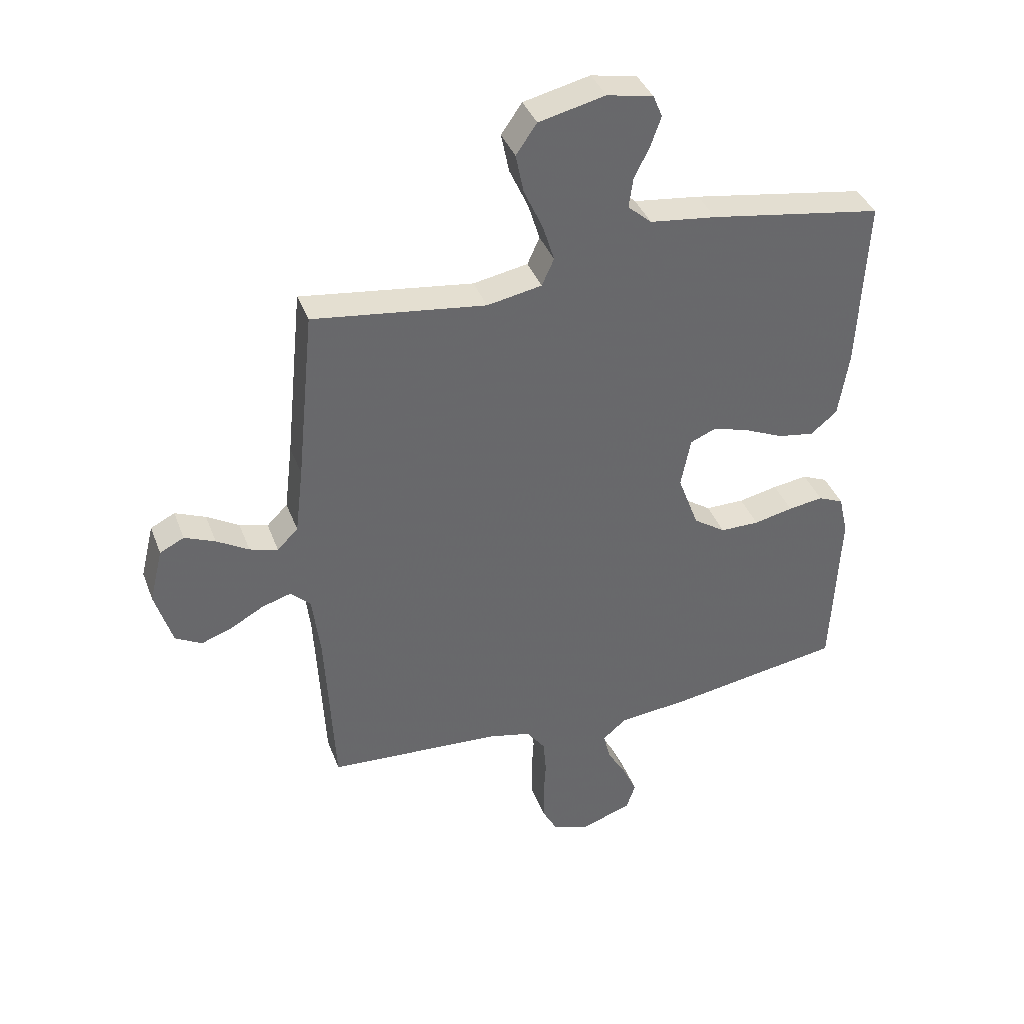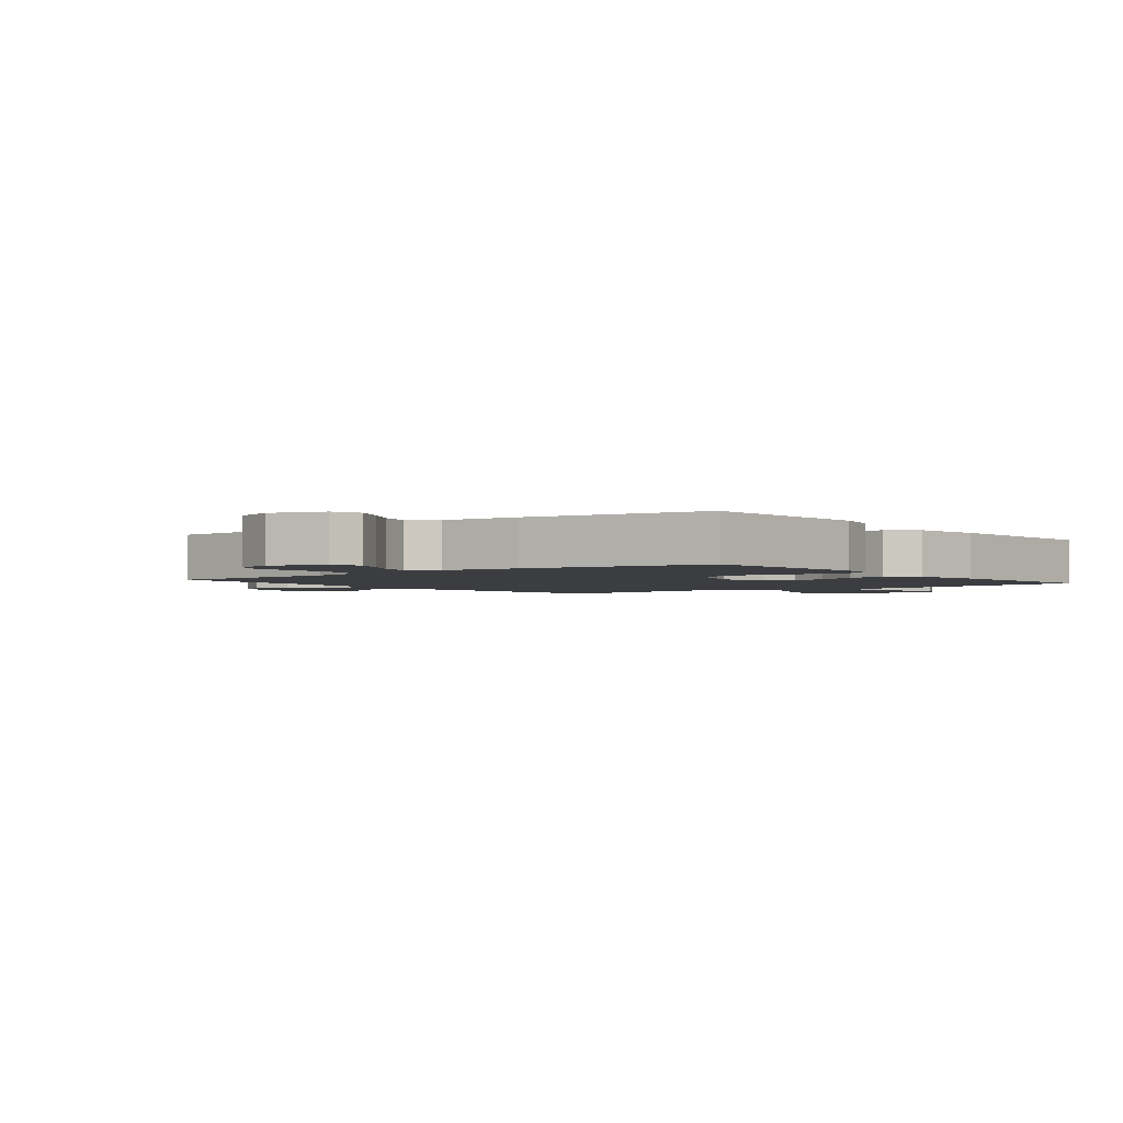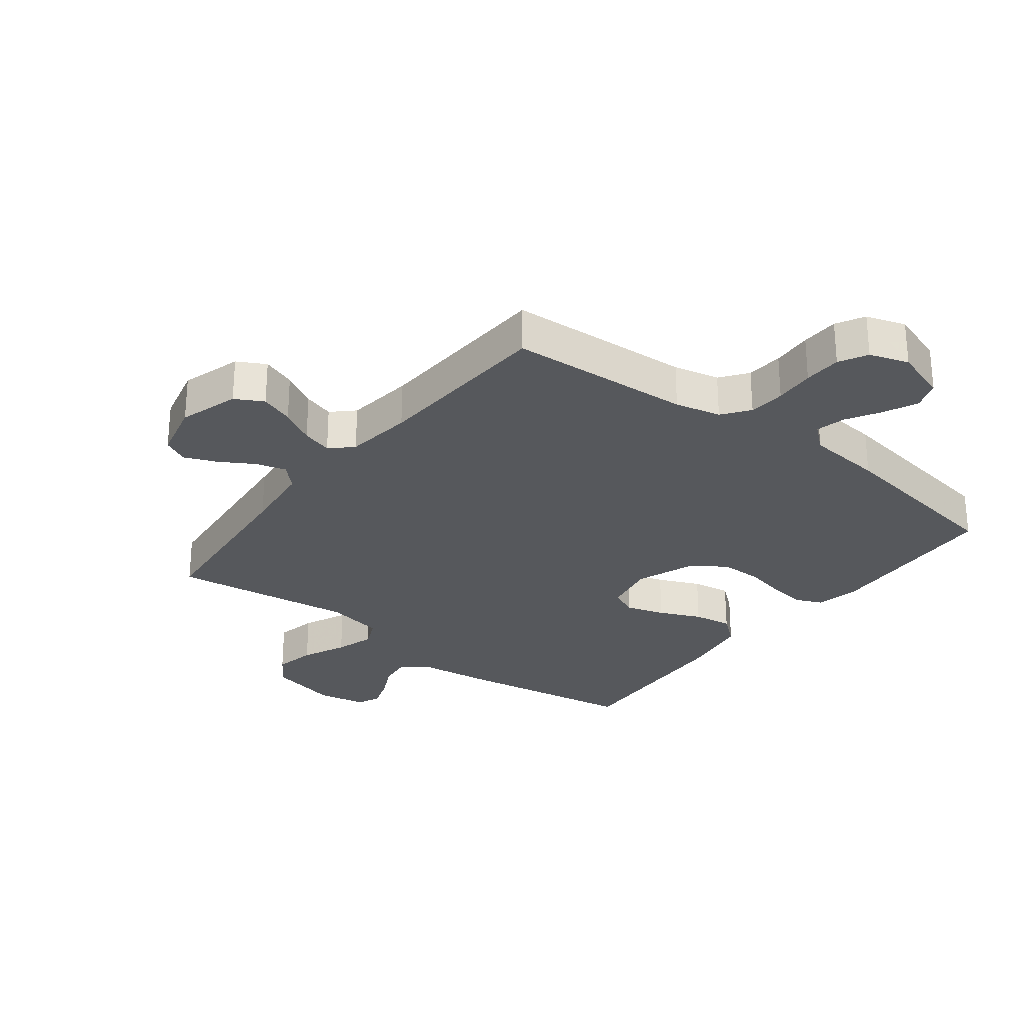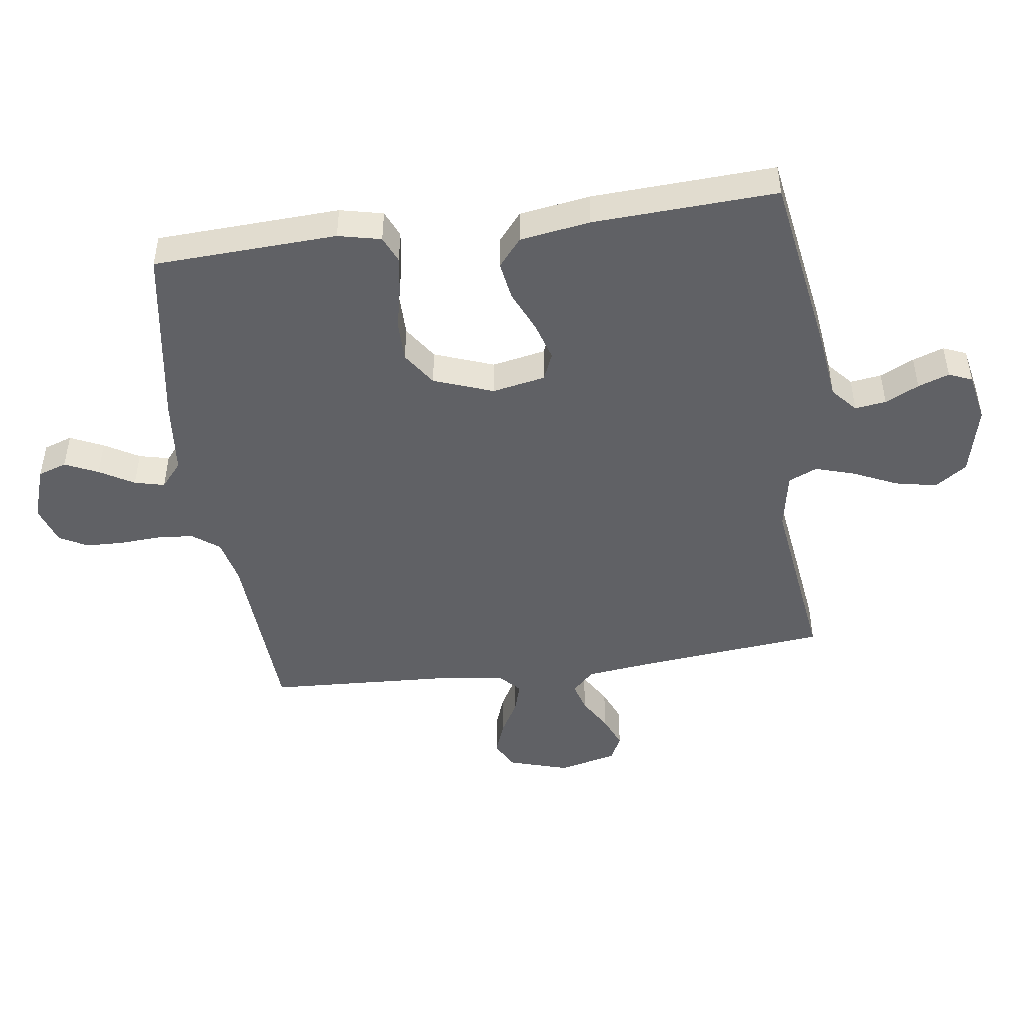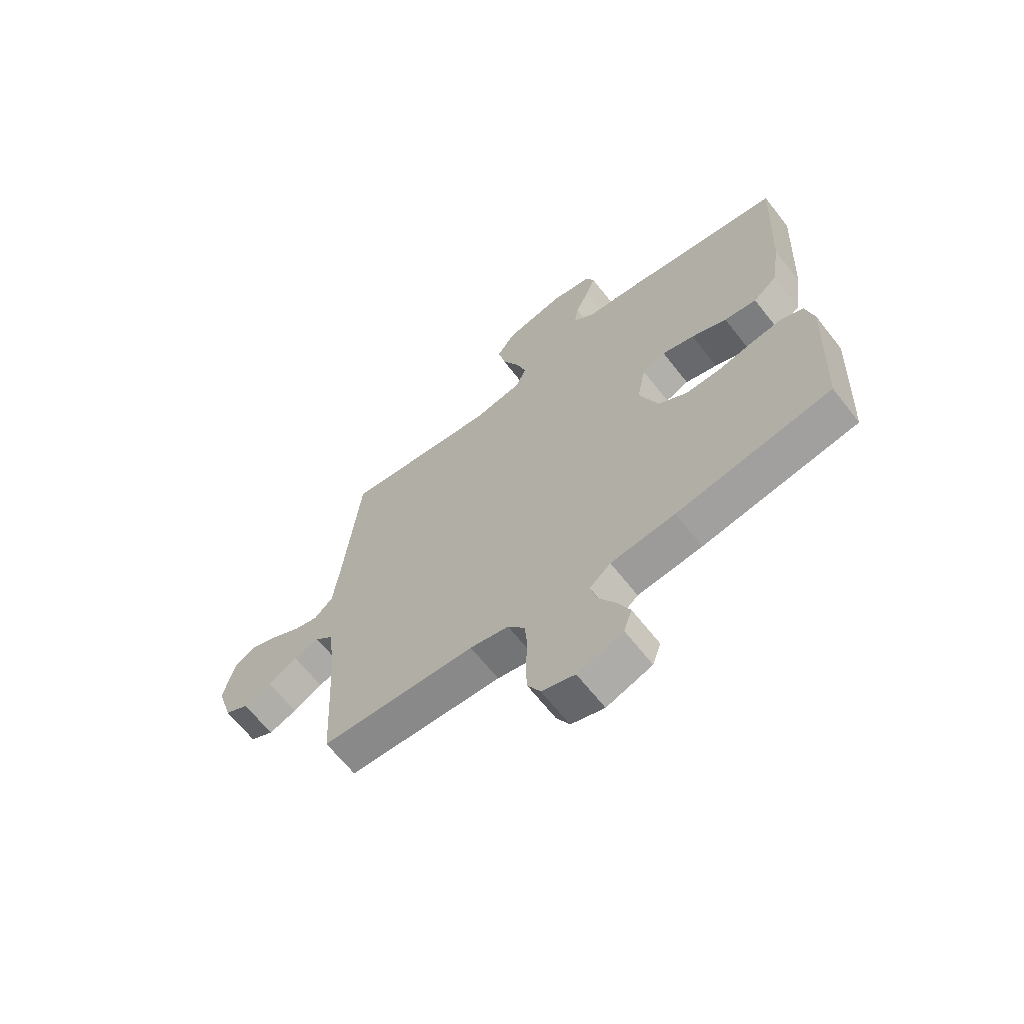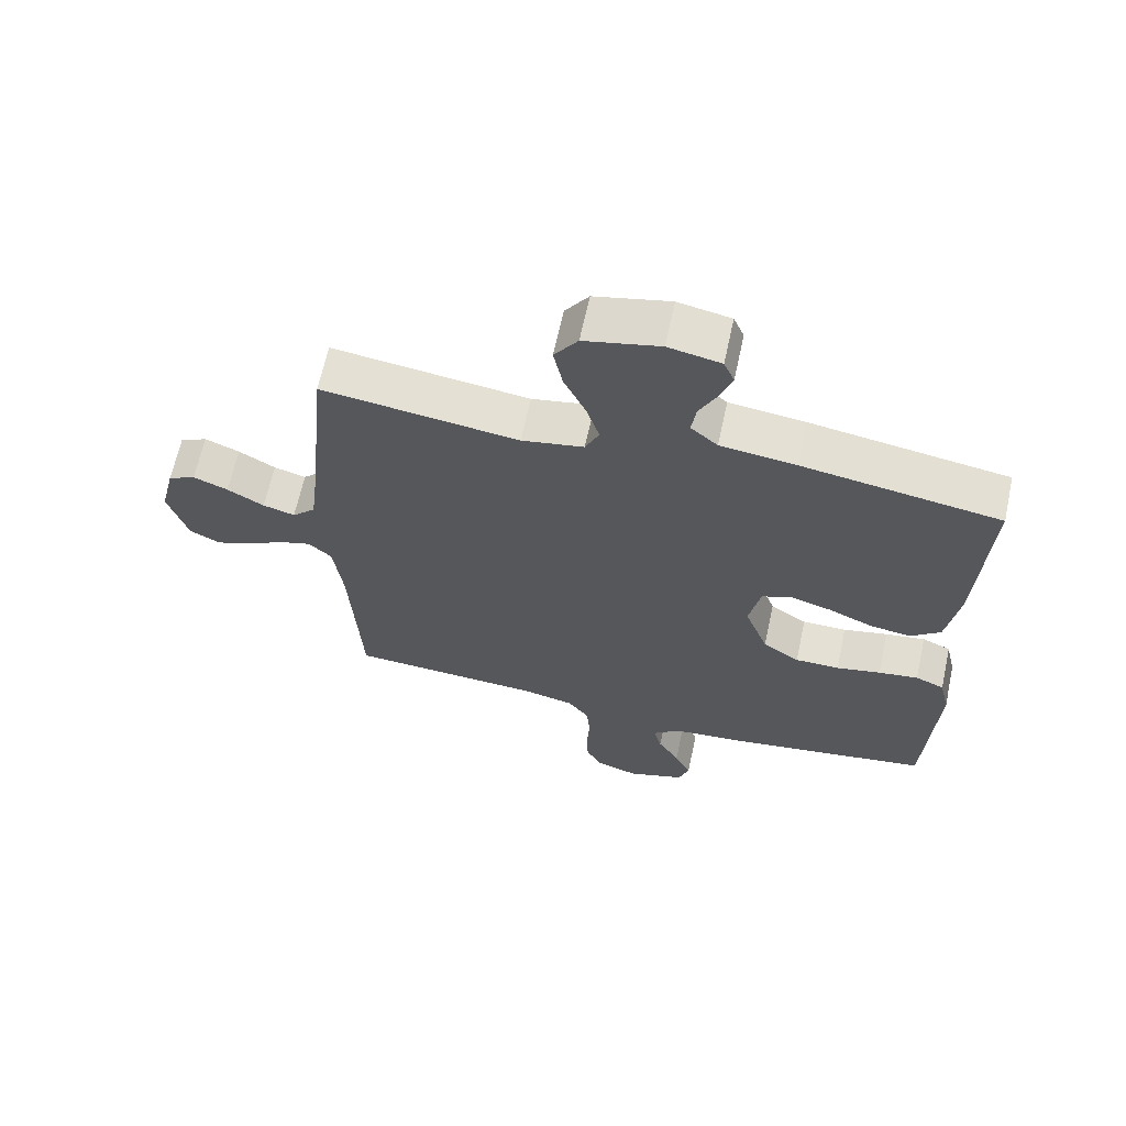
<metadata>
{"format":"obj","ext":"obj","renderer":"f3d","projection":"perspective","resolution":1024,"background":"white","views":[{"elev":38.5,"azim":160.6,"up":"+Z"},{"elev":-2.3,"azim":-141.9,"up":"+Y"},{"elev":-27.9,"azim":142.4,"up":"+Y"},{"elev":-47.2,"azim":-82.1,"up":"+Y"},{"elev":-65.6,"azim":-141.8,"up":"+Z"},{"elev":65.3,"azim":-167.8,"up":"+Z"}]}
</metadata>
<code>
v -0.5 0.07 0.5
v -0.2 0.07 0.548
v -0.085 0.07 0.562
v -0.044 0.07 0.598
v -0.051 0.07 0.649
v -0.078 0.07 0.704
v -0.096 0.07 0.755
v -0.08 0.07 0.793
v 0 0.07 0.809
v 0.115 0.07 0.782
v 0.151 0.07 0.73
v 0.137 0.07 0.662
v 0.104 0.07 0.59
v 0.084 0.07 0.526
v 0.105 0.07 0.479
v 0.2 0.07 0.461
v 0.5 0.07 0.5
v 0.53 0.07 0.2
v 0.544 0.07 0.083
v 0.58 0.07 0.047
v 0.629 0.07 0.061
v 0.685 0.07 0.094
v 0.738 0.07 0.116
v 0.78 0.07 0.095
v 0.803 0.07 0
v 0.773 0.07 -0.098
v 0.727 0.07 -0.123
v 0.672 0.07 -0.103
v 0.615 0.07 -0.071
v 0.565 0.07 -0.056
v 0.53 0.07 -0.089
v 0.516 0.07 -0.2
v 0.5 0.07 -0.5
v 0.2 0.07 -0.517
v 0.125 0.07 -0.534
v 0.092 0.07 -0.578
v 0.087 0.07 -0.638
v 0.091 0.07 -0.704
v 0.089 0.07 -0.766
v 0.064 0.07 -0.812
v 0 0.07 -0.833
v -0.088 0.07 -0.803
v -0.104 0.07 -0.756
v -0.079 0.07 -0.702
v -0.046 0.07 -0.646
v -0.034 0.07 -0.597
v -0.075 0.07 -0.562
v -0.2 0.07 -0.549
v -0.5 0.07 -0.5
v -0.514 0.07 -0.2
v -0.498 0.07 -0.13
v -0.454 0.07 -0.111
v -0.393 0.07 -0.12
v -0.325 0.07 -0.135
v -0.257 0.07 -0.135
v -0.201 0.07 -0.097
v -0.165 0.07 0
v -0.182 0.07 0.087
v -0.227 0.07 0.106
v -0.29 0.07 0.087
v -0.358 0.07 0.057
v -0.421 0.07 0.047
v -0.467 0.07 0.085
v -0.485 0.07 0.2
v -0.5 0 0.5
v -0.2 0 0.548
v -0.085 0 0.562
v -0.044 0 0.598
v -0.051 0 0.649
v -0.078 0 0.704
v -0.096 0 0.755
v -0.08 0 0.793
v 0 0 0.809
v 0.115 0 0.782
v 0.151 0 0.73
v 0.137 0 0.662
v 0.104 0 0.59
v 0.084 0 0.526
v 0.105 0 0.479
v 0.2 0 0.461
v 0.5 0 0.5
v 0.53 0 0.2
v 0.544 0 0.083
v 0.58 0 0.047
v 0.629 0 0.061
v 0.685 0 0.094
v 0.738 0 0.116
v 0.78 0 0.095
v 0.803 0 0
v 0.773 0 -0.098
v 0.727 0 -0.123
v 0.672 0 -0.103
v 0.615 0 -0.071
v 0.565 0 -0.056
v 0.53 0 -0.089
v 0.516 0 -0.2
v 0.5 0 -0.5
v 0.2 0 -0.517
v 0.125 0 -0.534
v 0.092 0 -0.578
v 0.087 0 -0.638
v 0.091 0 -0.704
v 0.089 0 -0.766
v 0.064 0 -0.812
v 0 0 -0.833
v -0.088 0 -0.803
v -0.104 0 -0.756
v -0.079 0 -0.702
v -0.046 0 -0.646
v -0.034 0 -0.597
v -0.075 0 -0.562
v -0.2 0 -0.549
v -0.5 0 -0.5
v -0.514 0 -0.2
v -0.498 0 -0.13
v -0.454 0 -0.111
v -0.393 0 -0.12
v -0.325 0 -0.135
v -0.257 0 -0.135
v -0.201 0 -0.097
v -0.165 0 0
v -0.182 0 0.087
v -0.227 0 0.106
v -0.29 0 0.087
v -0.358 0 0.057
v -0.421 0 0.047
v -0.467 0 0.085
v -0.485 0 0.2
f 60 61 62 63
f 59 60 63 64
f 51 52 53 54
f 49 50 51 54
f 47 48 49 54
f 46 47 54 55
f 42 43 44 45
f 40 41 42 45
f 40 45 46
f 37 38 39 40
f 36 37 40 46
f 35 36 46 55
f 32 33 34
f 31 32 34 35
f 26 27 28 29
f 26 29 30
f 25 26 30
f 24 25 30
f 21 22 23 24
f 20 21 24 30
f 19 20 30 31
f 16 17 18
f 15 16 18 19
f 10 11 12 13
f 10 13 14
f 9 10 14
f 8 9 14
f 5 6 7 8
f 5 8 14 15
f 64 1 2 3
f 59 64 3 4
f 31 35 55 56
f 15 19 31 56
f 15 56 57
f 4 5 15
f 58 59 4 15
f 15 57 58
f 127 126 125 124
f 128 127 124 123
f 118 117 116 115
f 118 115 114 113
f 118 113 112 111
f 119 118 111 110
f 109 108 107 106
f 109 106 105 104
f 110 109 104
f 104 103 102 101
f 110 104 101 100
f 119 110 100 99
f 98 97 96
f 99 98 96 95
f 93 92 91 90
f 94 93 90
f 94 90 89
f 94 89 88
f 88 87 86 85
f 94 88 85 84
f 95 94 84 83
f 82 81 80
f 83 82 80 79
f 77 76 75 74
f 78 77 74
f 78 74 73
f 78 73 72
f 72 71 70 69
f 79 78 72 69
f 67 66 65 128
f 68 67 128 123
f 120 119 99 95
f 120 95 83 79
f 121 120 79
f 79 69 68
f 79 68 123 122
f 122 121 79
f 1 65 66 2
f 2 66 67 3
f 3 67 68 4
f 4 68 69 5
f 5 69 70 6
f 6 70 71 7
f 7 71 72 8
f 8 72 73 9
f 9 73 74 10
f 10 74 75 11
f 11 75 76 12
f 12 76 77 13
f 13 77 78 14
f 14 78 79 15
f 15 79 80 16
f 16 80 81 17
f 17 81 82 18
f 18 82 83 19
f 19 83 84 20
f 20 84 85 21
f 21 85 86 22
f 22 86 87 23
f 23 87 88 24
f 24 88 89 25
f 25 89 90 26
f 26 90 91 27
f 27 91 92 28
f 28 92 93 29
f 29 93 94 30
f 30 94 95 31
f 31 95 96 32
f 32 96 97 33
f 33 97 98 34
f 34 98 99 35
f 35 99 100 36
f 36 100 101 37
f 37 101 102 38
f 38 102 103 39
f 39 103 104 40
f 40 104 105 41
f 41 105 106 42
f 42 106 107 43
f 43 107 108 44
f 44 108 109 45
f 45 109 110 46
f 46 110 111 47
f 47 111 112 48
f 48 112 113 49
f 49 113 114 50
f 50 114 115 51
f 51 115 116 52
f 52 116 117 53
f 53 117 118 54
f 54 118 119 55
f 55 119 120 56
f 56 120 121 57
f 57 121 122 58
f 58 122 123 59
f 59 123 124 60
f 60 124 125 61
f 61 125 126 62
f 62 126 127 63
f 63 127 128 64
f 64 128 65 1

</code>
